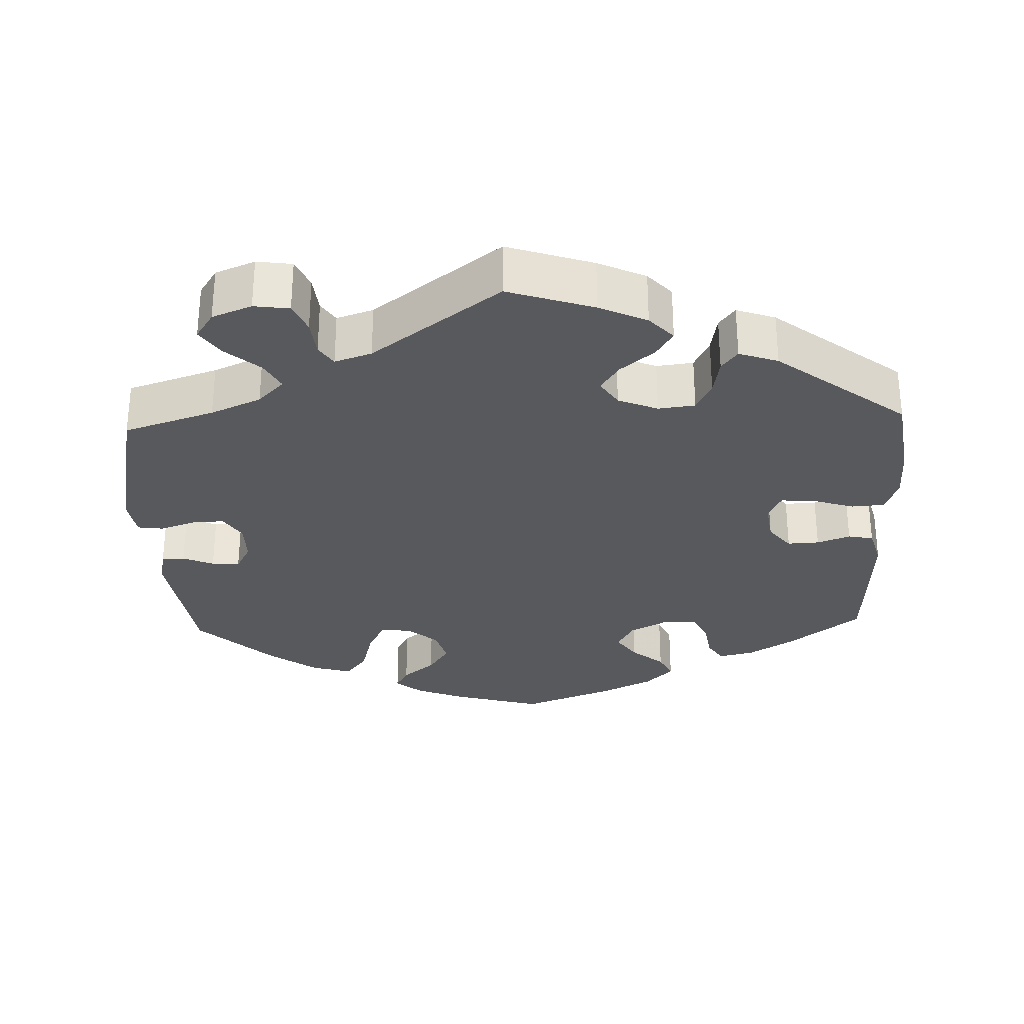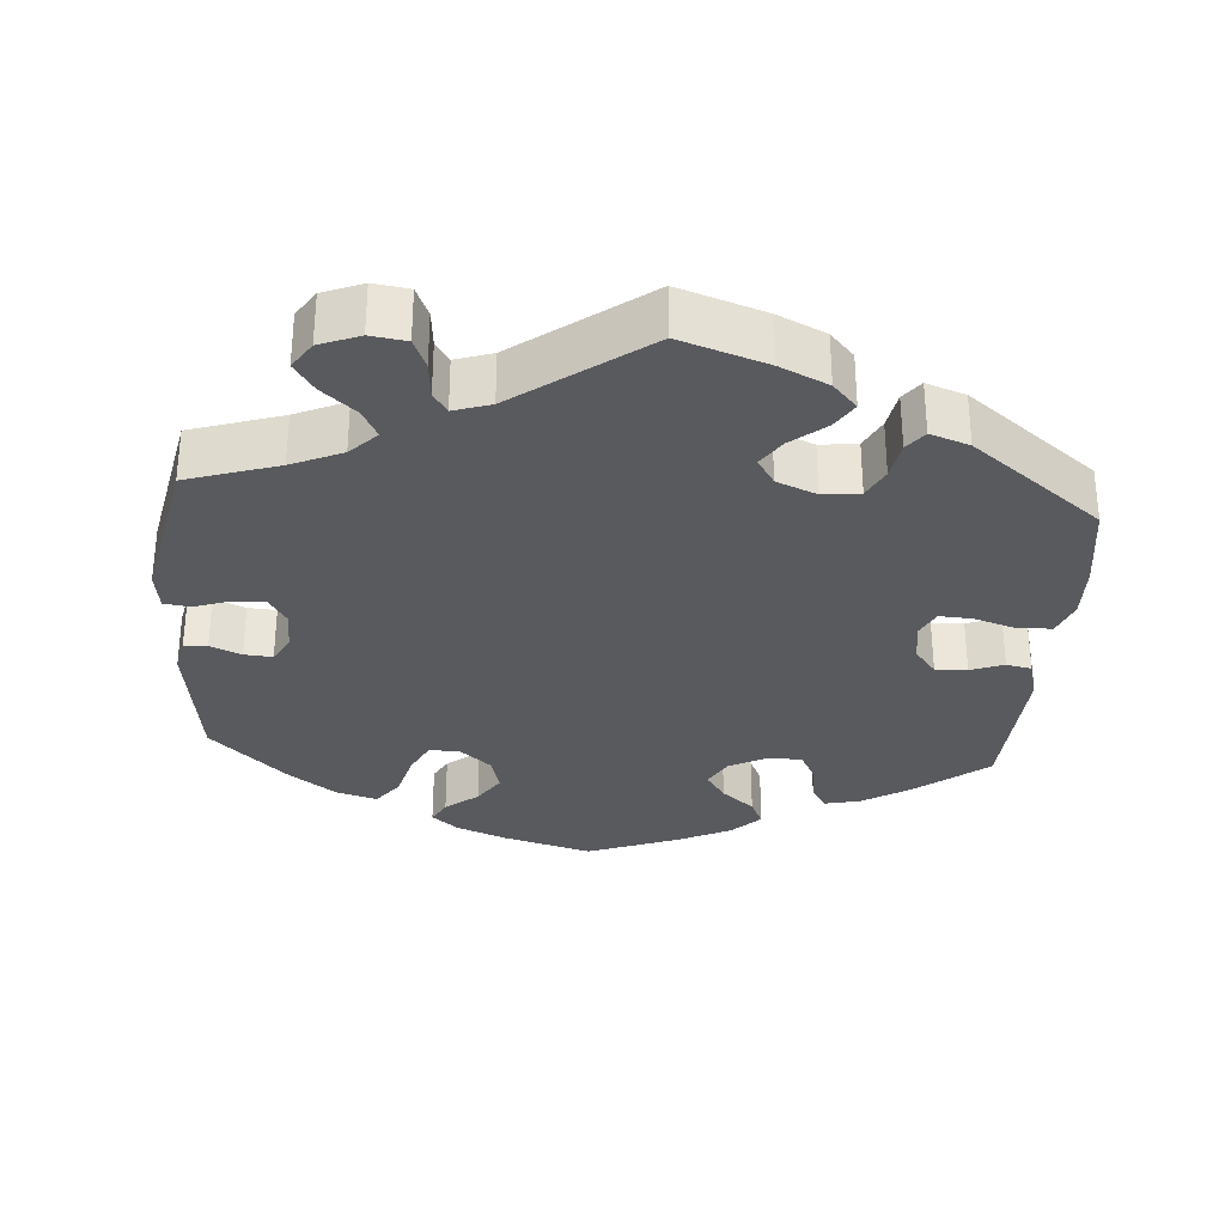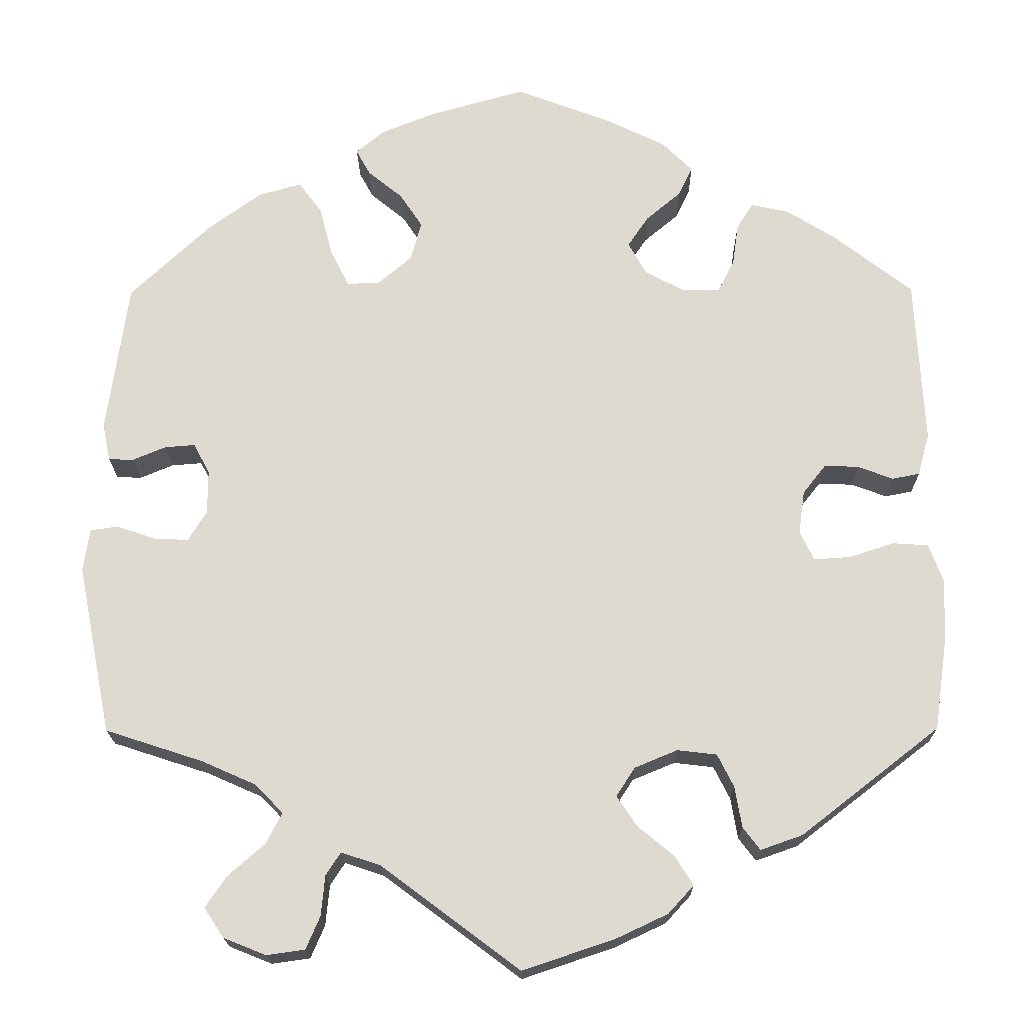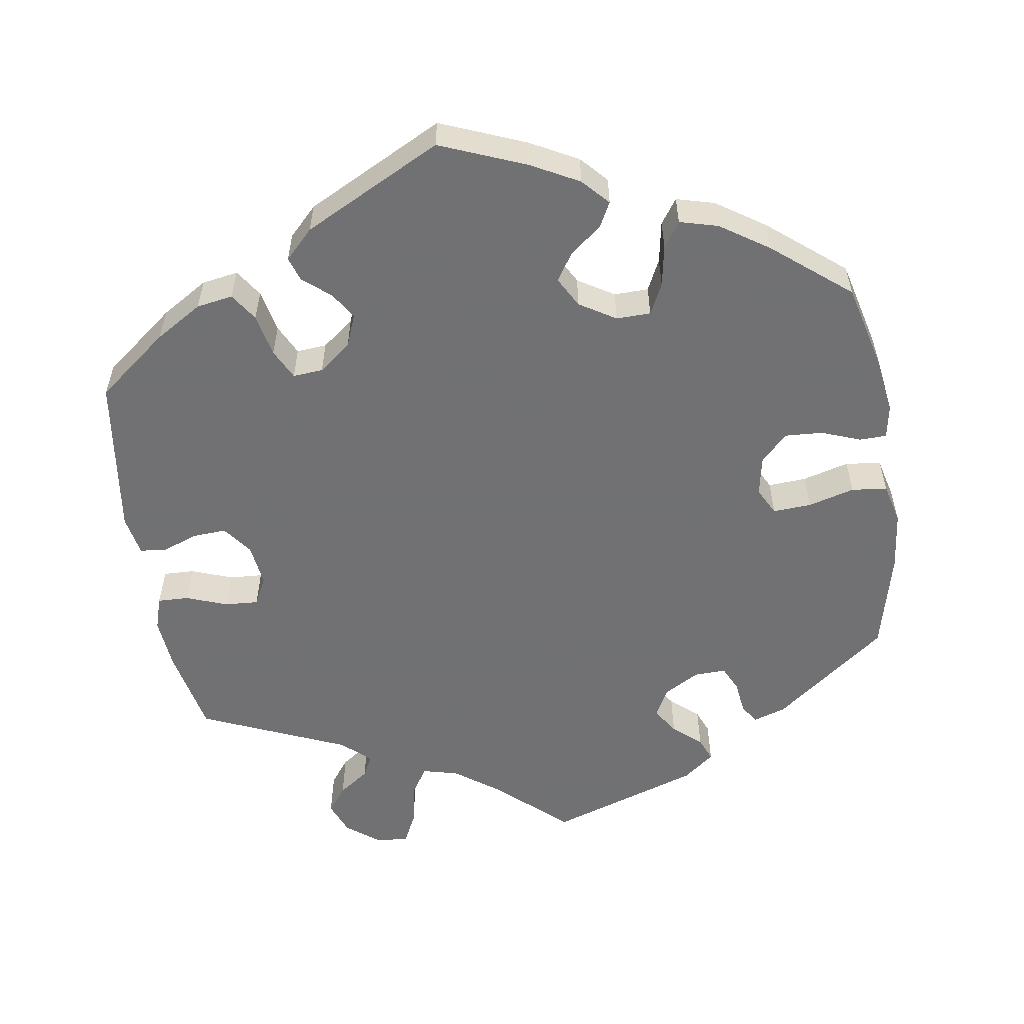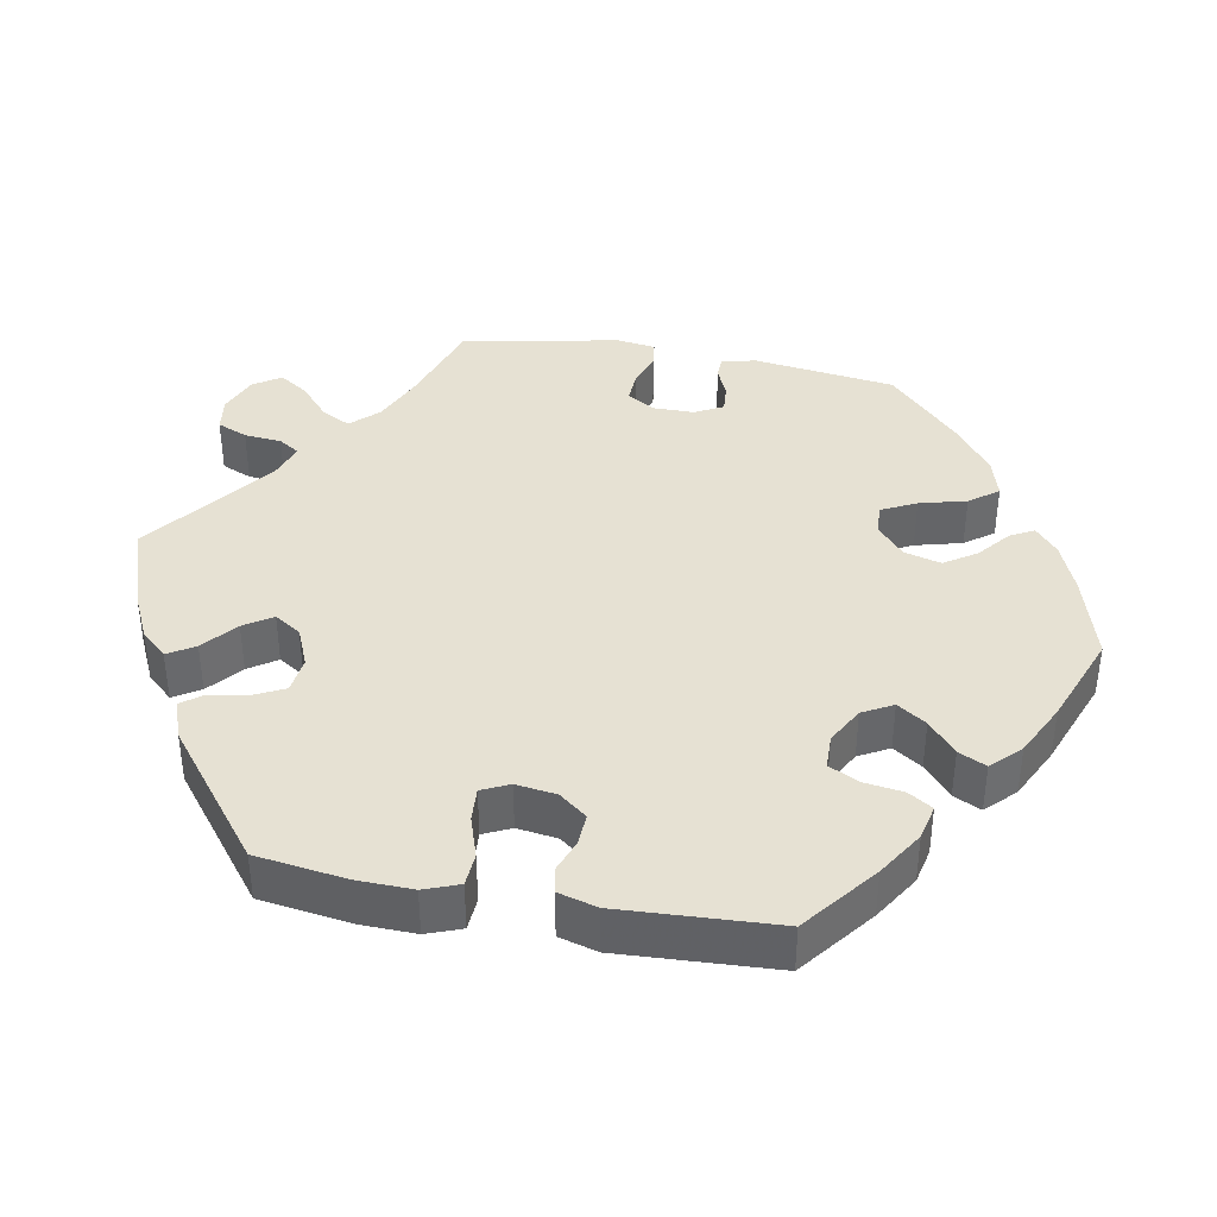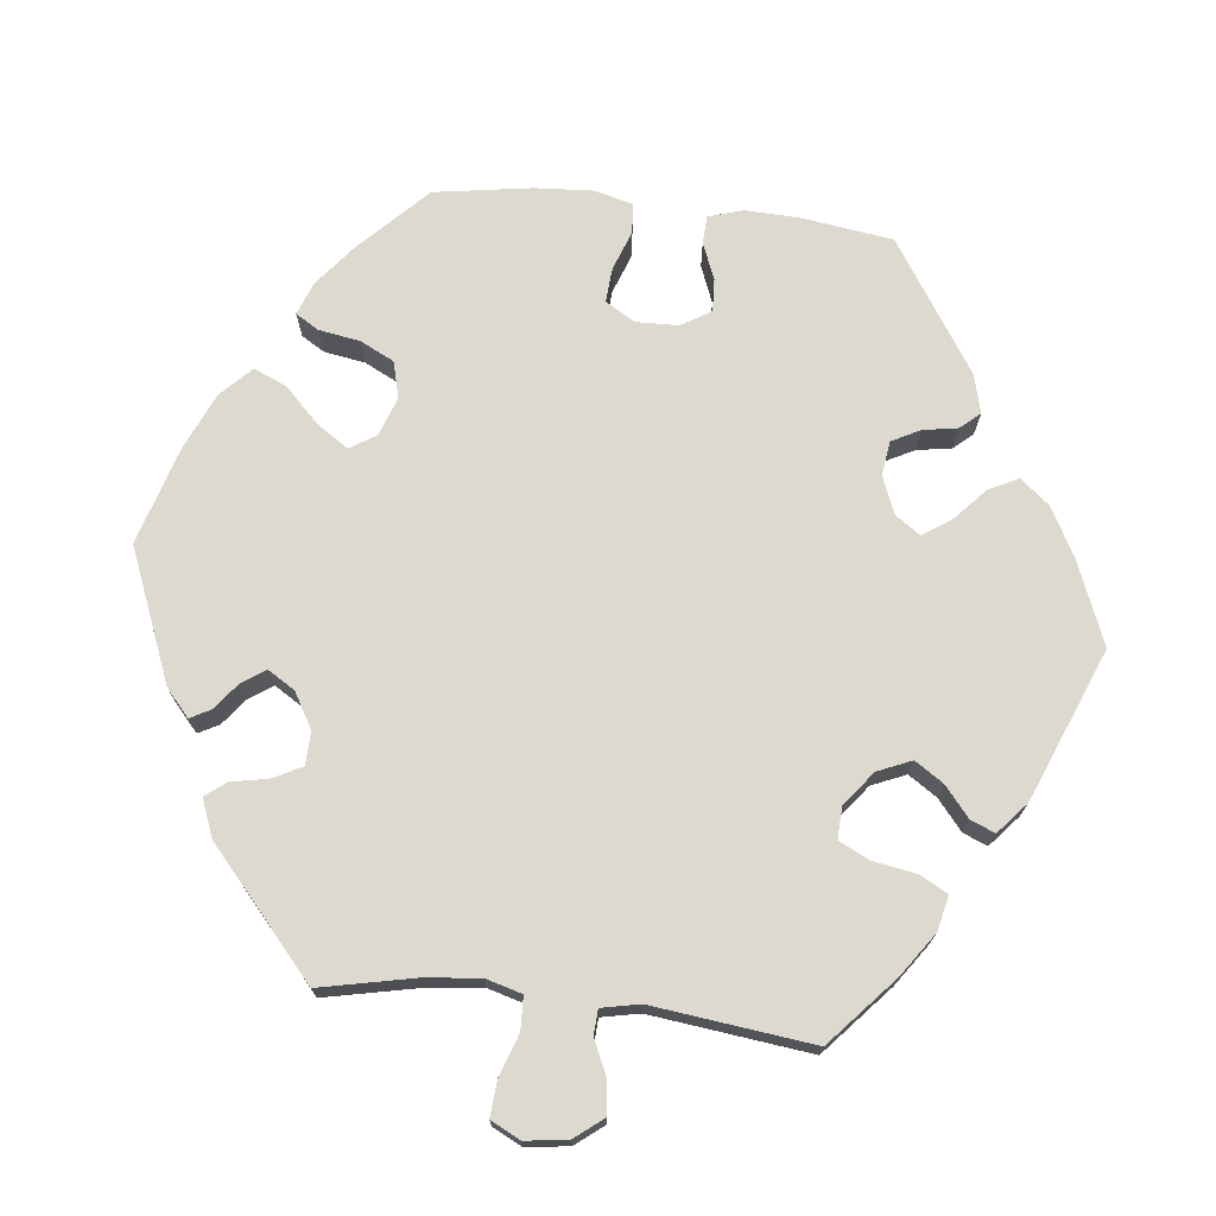
<metadata>
{"format":"obj","ext":"obj","renderer":"f3d","projection":"perspective","resolution":1024,"background":"white","views":[{"elev":-29.8,"azim":-177.8,"up":"+Y"},{"elev":-31.2,"azim":175.6,"up":"+Y"},{"elev":-19.3,"azim":-179.4,"up":"+Z"},{"elev":-55.3,"azim":-51.2,"up":"+Y"},{"elev":38.7,"azim":-79.6,"up":"+Y"},{"elev":71.7,"azim":156.5,"up":"+Y"}]}
</metadata>
<code>
v 0.193 0.07 0.557
v 0.248 0.07 -0.499
v -0.436 0.07 0.389
v -0.201 0.07 0.535
v -0.378 0.07 0.014
v 0.305 0.07 -0.419
v 0.4 0.07 -0.54
v 0.537 0.07 -0.031
v -0.146 0.07 -0.361
v -0.388 0.07 -0.08
v 0.375 0.07 -0.578
v -0.148 0.07 -0.437
v -0.557 0.07 -0.109
v 0.537 0.07 -0.31
v -0.24 0.07 0.496
v -0.302 0.07 0.407
v -0.493 0.07 -0.058
v 0.253 0.07 -0.551
v -0.372 0.07 0.429
v -0.539 0.07 -0.061
v -0.173 0.07 0.338
v 0.537 0.07 0.31
v -0.435 0.07 -0.077
v 0.365 0.07 0.459
v -0.273 0.07 0.311
v -0.37 0.07 -0.042
v -0.452 0.07 0.05
v -0.185 0.07 -0.549
v -0.119 0.07 -0.58
v 0.326 0.07 -0.459
v 0.178 0.07 -0.487
v -0.533 0.07 0.04
v -0.358 0.07 -0.449
v 0.419 0.07 -0.011
v 0 0.07 -0.62
v 0.279 0.07 0.435
v -0.201 0.07 -0.338
v -0.408 0.07 0.052
v 0.309 0.07 0.475
v 0.488 0.07 -0.048
v 0.212 0.07 0.493
v -0.15 0.07 0.38
v 0.44 0.07 0.085
v 0.229 0.07 -0.47
v -0.282 0.07 -0.439
v 0.32 0.07 -0.6
v 0.123 0.07 0.585
v -0.252 0.07 -0.344
v -0.122 0.07 -0.398
v -0.195 0.07 -0.476
v 0.433 0.07 0.409
v -0.304 0.07 -0.468
v 0.23 0.07 0.526
v 0.238 0.07 0.322
v 0.581 0.07 -0.091
v 0.167 0.07 0.456
v 0.341 0.07 -0.382
v -0.498 0.07 0.033
v 0.262 0.07 0.37
v 0.411 0.07 -0.351
v -0.225 0.07 0.31
v 0.522 0.07 0.064
v -0.323 0.07 0.44
v -0.128 0.07 0.571
v -0.273 0.07 -0.386
v -0.548 0.07 0.094
v 0.373 0.07 -0.5
v -0.555 0.07 -0.185
v -0 0.07 0.62
v 0.152 0.07 0.361
v 0.271 0.07 -0.593
v -0.537 0.07 -0.31
v -0.537 0.07 0.31
v 0.479 0.07 0.082
v 0.443 0.07 -0.05
v 0.573 0.07 -0.036
v 0.419 0.07 0.046
v -0.222 0.07 0.458
v 0.138 0.07 0.412
v 0.564 0.07 0.113
v -0.177 0.07 0.42
v -0.218 0.07 -0.513
v -0.294 0.07 0.352
v 0.195 0.07 0.324
v 0.554 0.07 0.065
v 0.193 -0 0.557
v 0.248 -0 -0.499
v -0.436 -0 0.389
v -0.201 -0 0.535
v -0.378 -0 0.014
v 0.305 -0 -0.419
v 0.4 -0 -0.54
v 0.537 -0 -0.031
v -0.146 -0 -0.361
v -0.388 -0 -0.08
v 0.375 -0 -0.578
v -0.148 -0 -0.437
v -0.557 -0 -0.109
v 0.537 -0 -0.31
v -0.24 -0 0.496
v -0.302 -0 0.407
v -0.493 -0 -0.058
v 0.253 -0 -0.551
v -0.372 -0 0.429
v -0.539 -0 -0.061
v -0.173 -0 0.338
v 0.537 -0 0.31
v -0.435 -0 -0.077
v 0.365 -0 0.459
v -0.273 -0 0.311
v -0.37 -0 -0.042
v -0.452 -0 0.05
v -0.185 -0 -0.549
v -0.119 -0 -0.58
v 0.326 -0 -0.459
v 0.178 -0 -0.487
v -0.533 -0 0.04
v -0.358 -0 -0.449
v 0.419 -0 -0.011
v 0 -0 -0.62
v 0.279 -0 0.435
v -0.201 -0 -0.338
v -0.408 -0 0.052
v 0.309 -0 0.475
v 0.488 -0 -0.048
v 0.212 -0 0.493
v -0.15 -0 0.38
v 0.44 -0 0.085
v 0.229 -0 -0.47
v -0.282 -0 -0.439
v 0.32 -0 -0.6
v 0.123 -0 0.585
v -0.252 -0 -0.344
v -0.122 -0 -0.398
v -0.195 -0 -0.476
v 0.433 -0 0.409
v -0.304 -0 -0.468
v 0.23 -0 0.526
v 0.238 -0 0.322
v 0.581 -0 -0.091
v 0.167 -0 0.456
v 0.341 -0 -0.382
v -0.498 -0 0.033
v 0.262 -0 0.37
v 0.411 -0 -0.351
v -0.225 -0 0.31
v 0.522 -0 0.064
v -0.323 -0 0.44
v -0.128 -0 0.571
v -0.273 -0 -0.386
v -0.548 -0 0.094
v 0.373 -0 -0.5
v -0.555 -0 -0.185
v -0 -0 0.62
v 0.152 -0 0.361
v 0.271 -0 -0.593
v -0.537 -0 -0.31
v -0.537 -0 0.31
v 0.479 -0 0.082
v 0.443 -0 -0.05
v 0.573 -0 -0.036
v 0.419 -0 0.046
v -0.222 -0 0.458
v 0.138 -0 0.412
v 0.564 -0 0.113
v -0.177 -0 0.42
v -0.218 -0 -0.513
v -0.294 -0 0.352
v 0.195 -0 0.324
v 0.554 -0 0.065
f 55 14 60
f 40 8 76 55
f 75 40 55 60
f 34 75 60 57
f 77 34 57 6
f 80 85 62 74
f 80 74 43
f 22 80 43
f 51 22 43 77
f 59 36 39 24
f 54 59 24 51
f 1 53 41 56
f 1 56 79
f 47 1 79
f 69 47 79
f 64 69 79 70
f 81 78 15 4
f 42 81 4 64
f 19 63 16 83
f 19 83 25
f 3 19 25
f 73 3 25
f 66 73 25 61
f 27 58 32 66
f 38 27 66 61
f 13 20 17 23
f 13 23 10
f 68 13 10
f 72 68 10
f 33 72 10
f 65 45 52 33
f 48 65 33 10
f 37 48 10 26
f 28 82 50 12
f 28 12 49
f 31 35 29 28
f 44 31 28 49
f 46 71 18 2
f 46 2 44
f 11 46 44
f 30 67 7 11
f 6 30 11 44
f 54 51 77 6
f 42 64 70 84
f 21 42 84
f 38 61 21 84
f 5 38 84 54
f 9 37 26 5
f 49 9 5 54
f 6 44 49 54
f 145 99 140
f 140 161 93 125
f 145 140 125 160
f 142 145 160 119
f 91 142 119 162
f 159 147 170 165
f 128 159 165
f 128 165 107
f 162 128 107 136
f 109 124 121 144
f 136 109 144 139
f 141 126 138 86
f 164 141 86
f 164 86 132
f 164 132 154
f 155 164 154 149
f 89 100 163 166
f 149 89 166 127
f 168 101 148 104
f 110 168 104
f 110 104 88
f 110 88 158
f 146 110 158 151
f 151 117 143 112
f 146 151 112 123
f 108 102 105 98
f 95 108 98
f 95 98 153
f 95 153 157
f 95 157 118
f 118 137 130 150
f 95 118 150 133
f 111 95 133 122
f 97 135 167 113
f 134 97 113
f 113 114 120 116
f 134 113 116 129
f 87 103 156 131
f 129 87 131
f 129 131 96
f 96 92 152 115
f 129 96 115 91
f 91 162 136 139
f 169 155 149 127
f 169 127 106
f 169 106 146 123
f 139 169 123 90
f 90 111 122 94
f 139 90 94 134
f 139 134 129 91
f 60 145 142 57
f 57 142 91 6
f 6 91 115 30
f 30 115 152 67
f 67 152 92 7
f 7 92 96 11
f 11 96 131 46
f 46 131 156 71
f 71 156 103 18
f 18 103 87 2
f 2 87 129 44
f 44 129 116 31
f 31 116 120 35
f 35 120 114 29
f 29 114 113 28
f 28 113 167 82
f 82 167 135 50
f 50 135 97 12
f 12 97 134 49
f 49 134 94 9
f 9 94 122 37
f 37 122 133 48
f 48 133 150 65
f 65 150 130 45
f 45 130 137 52
f 52 137 118 33
f 33 118 157 72
f 72 157 153 68
f 68 153 98 13
f 13 98 105 20
f 20 105 102 17
f 17 102 108 23
f 23 108 95 10
f 10 95 111 26
f 26 111 90 5
f 5 90 123 38
f 38 123 112 27
f 27 112 143 58
f 58 143 117 32
f 32 117 151 66
f 66 151 158 73
f 73 158 88 3
f 3 88 104 19
f 19 104 148 63
f 63 148 101 16
f 16 101 168 83
f 83 168 110 25
f 25 110 146 61
f 61 146 106 21
f 21 106 127 42
f 42 127 166 81
f 81 166 163 78
f 78 163 100 15
f 15 100 89 4
f 4 89 149 64
f 64 149 154 69
f 69 154 132 47
f 47 132 86 1
f 1 86 138 53
f 53 138 126 41
f 41 126 141 56
f 56 141 164 79
f 79 164 155 70
f 70 155 169 84
f 84 169 139 54
f 54 139 144 59
f 59 144 121 36
f 36 121 124 39
f 39 124 109 24
f 24 109 136 51
f 51 136 107 22
f 22 107 165 80
f 80 165 170 85
f 85 170 147 62
f 62 147 159 74
f 74 159 128 43
f 43 128 162 77
f 77 162 119 34
f 34 119 160 75
f 75 160 125 40
f 40 125 93 8
f 8 93 161 76
f 76 161 140 55
f 55 140 99 14
f 14 99 145 60

</code>
